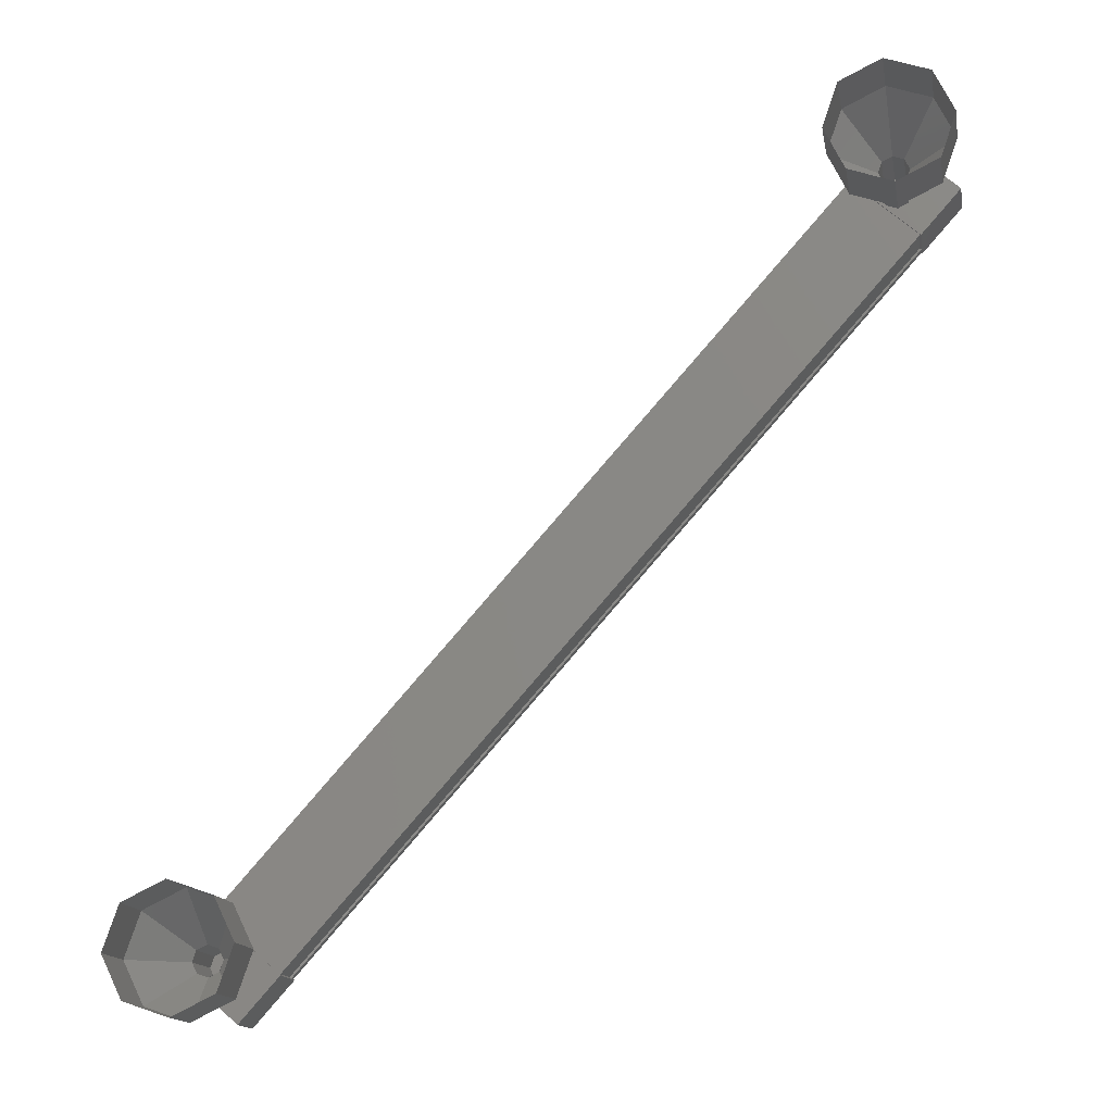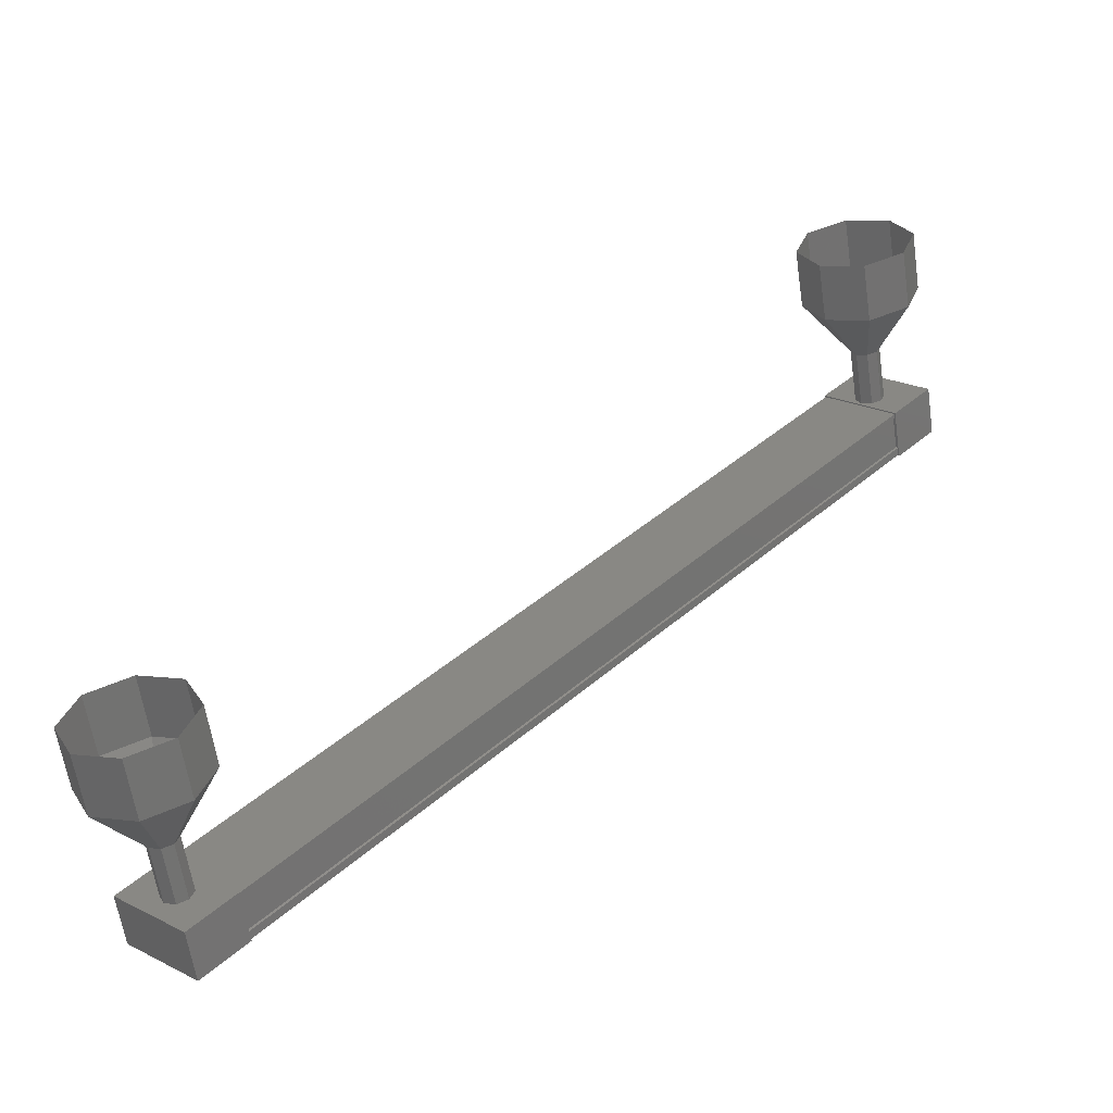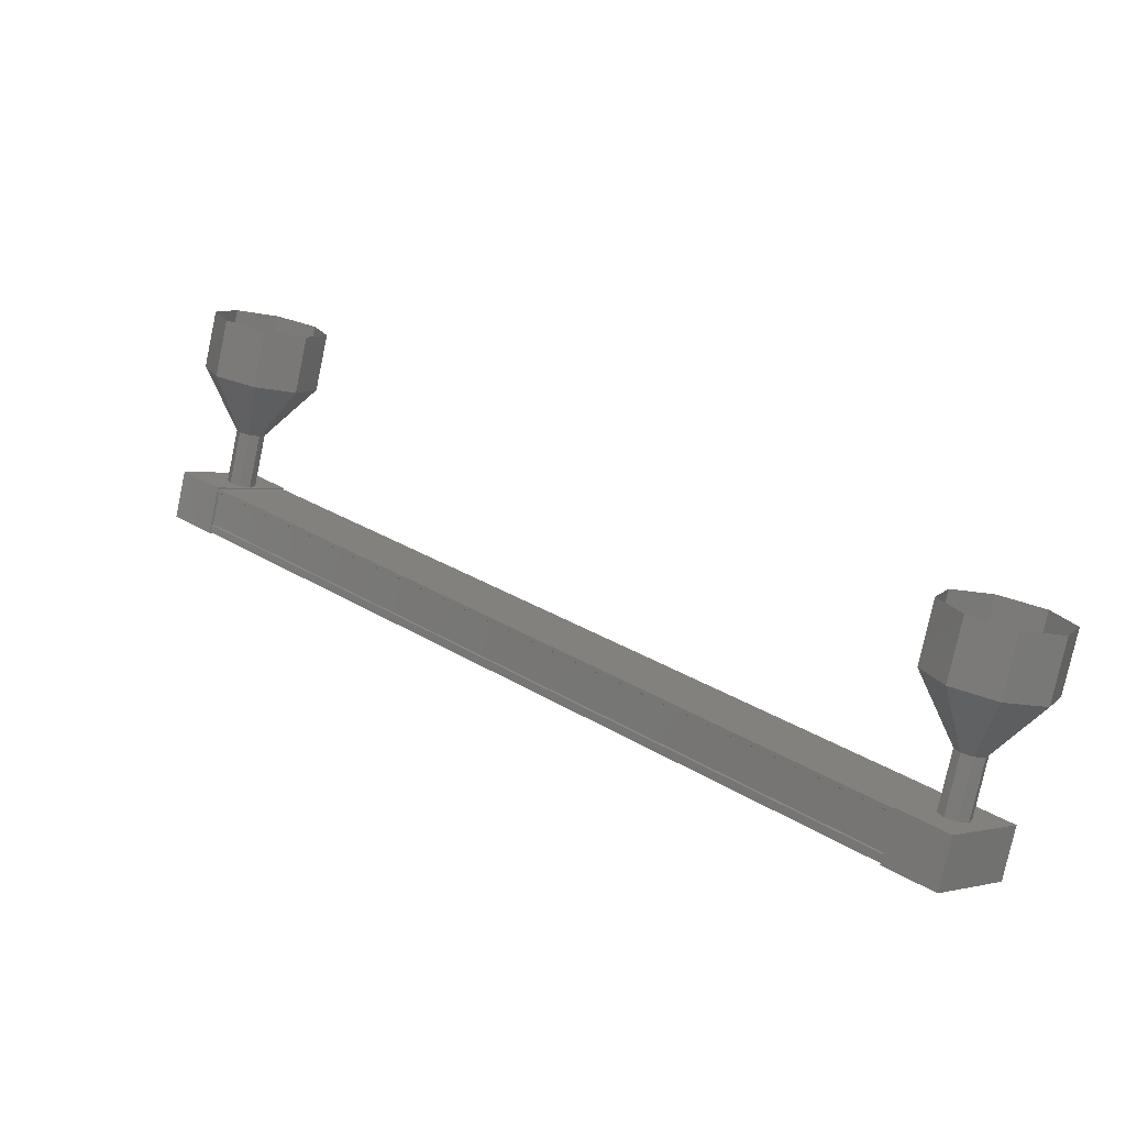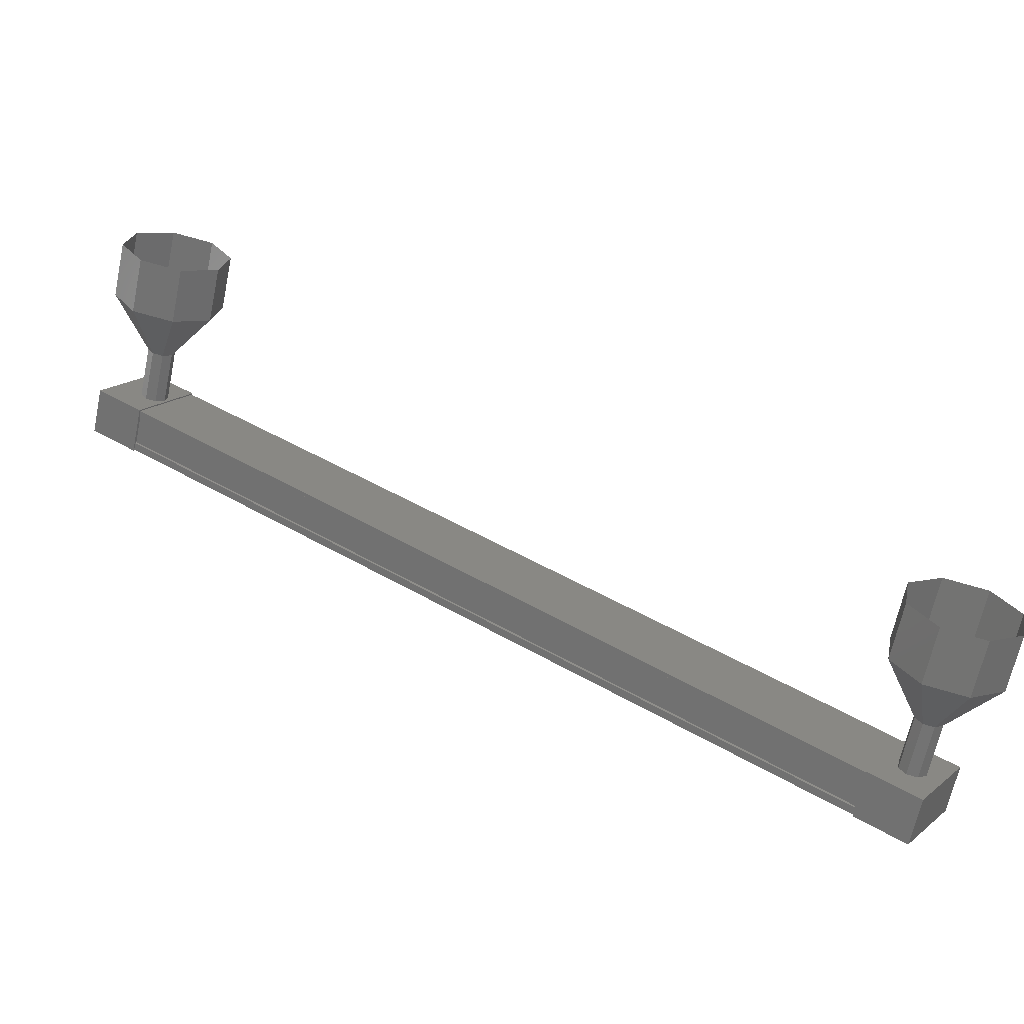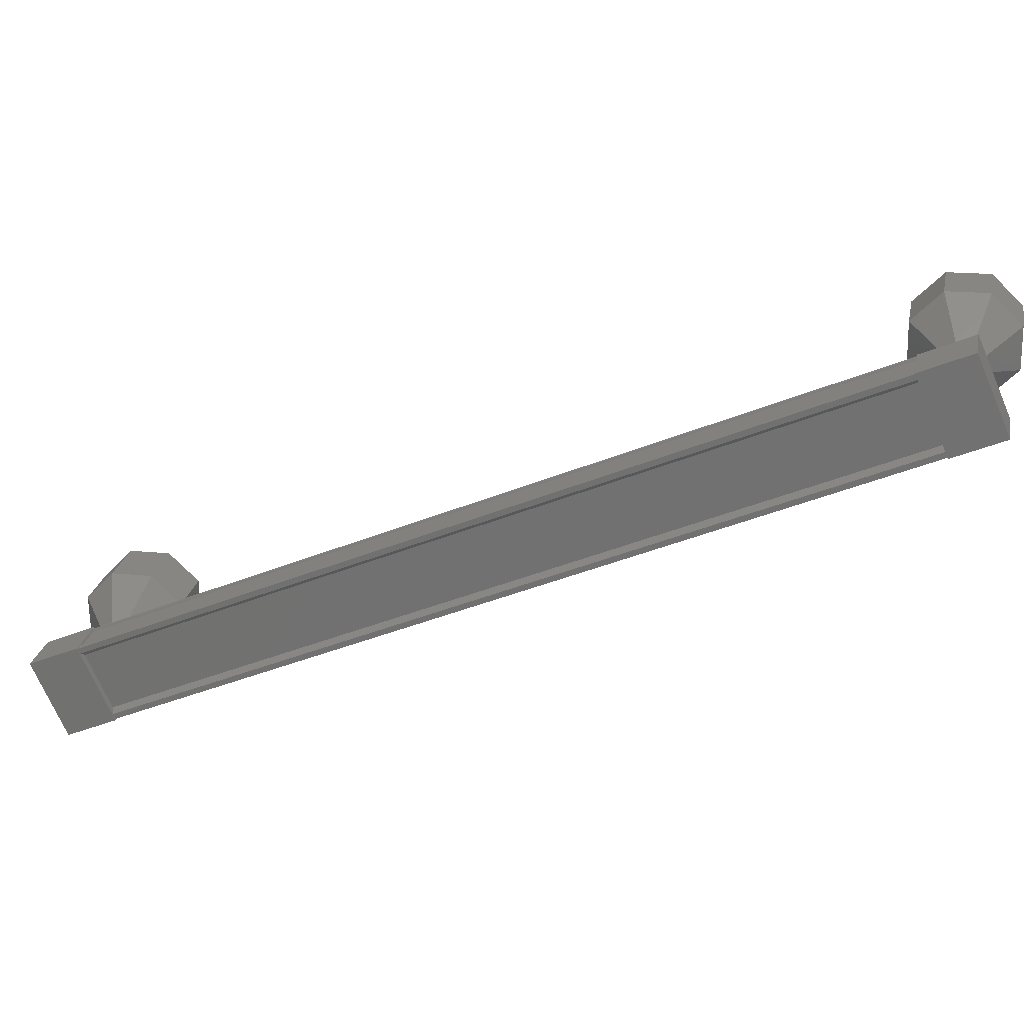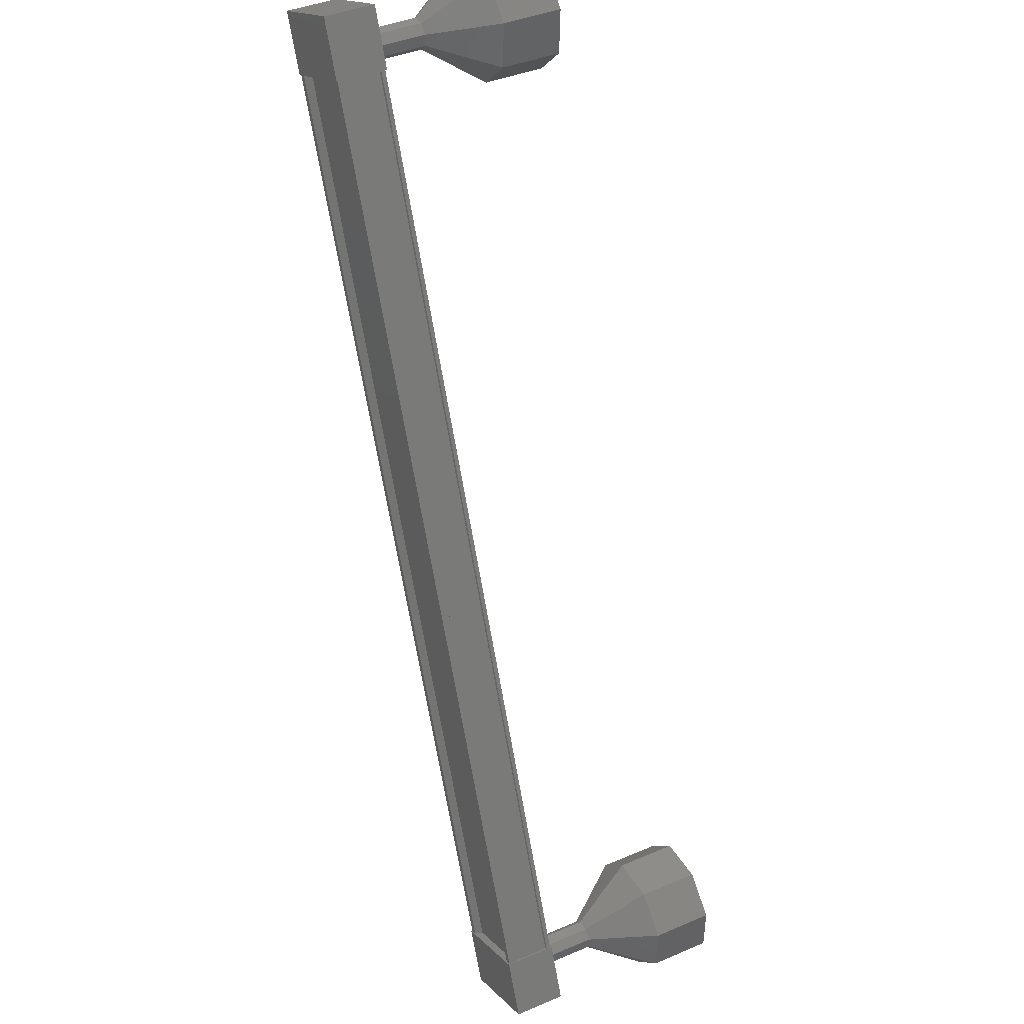
<metadata>
{"format":"stl","ext":"stl","renderer":"f3d","projection":"perspective","resolution":1024,"background":"white","views":[{"elev":-26.6,"azim":-170.4,"up":"+Z"},{"elev":-72.1,"azim":-171.5,"up":"+Z"},{"elev":12.6,"azim":91.8,"up":"+Y"},{"elev":27.1,"azim":80.4,"up":"+Y"},{"elev":-61.6,"azim":70.7,"up":"+Y"},{"elev":64.2,"azim":63.9,"up":"+Z"}]}
</metadata>
<code>
# stl→obj: 111 verts, 152 faces
v 14.46 800.9 -118.7
v 14.4 800.8 -118.7
v 25.88 798.2 -130.6
v 25.81 798.2 -130.6
v 26.74 798.5 -129.8
v 26.8 798.4 -129.7
v 15.32 800.9 -117.9
v 26.87 798.4 -129.7
v 15.39 800.9 -117.8
v 26.87 799.1 -129.8
v 15.39 801.7 -118
v 26.85 799.1 -129.8
v 15.37 801.6 -118
v 15.37 801.1 -117.9
v 25.94 798.4 -130.5
v 15.26 801 -118
v 15.39 801.1 -117.8
v 26.87 798.6 -129.7
v 26.85 798.6 -129.7
v 26.05 798.1 -130.9
v 27.14 799.2 -130.1
v 27.14 798.4 -129.9
v 26.45 798.5 -129.2
v 25.36 798.3 -130.2
v 26.45 799.3 -129.4
v 25.36 799.1 -130.4
v 26.05 799 -131.1
v 15.84 800.8 -118.3
v 14.75 800.6 -119.3
v 15.84 801.7 -118.4
v 14.75 801.4 -119.4
v 14.06 801.6 -118.7
v 14.06 800.8 -118.6
v 15.15 801 -117.5
v 15.15 801.8 -117.7
v 14.33 800.7 -118.8
v 14.33 800.9 -118.8
v 25.81 798.4 -130.7
v 14.35 800.9 -118.8
v 25.83 798.4 -130.7
v 14.35 801.4 -118.9
v 25.83 798.9 -130.8
v 14.33 801.5 -119
v 25.81 798.9 -130.8
v 25.81 799 -130.8
v 26.87 799.2 -129.8
v 14.92 802.6 -118.7
v 14.4 803.6 -118.4
v 14.84 802.5 -118.9
v 14.09 803.5 -119.1
v 14.91 802.5 -119.1
v 14.37 803.3 -119.8
v 15.09 802.5 -119.2
v 15.07 803.3 -120.1
v 15.27 802.5 -119.1
v 15.78 803.3 -119.8
v 15.34 802.5 -118.9
v 16.09 803.5 -119.2
v 15.27 802.6 -118.8
v 15.82 803.6 -118.5
v 15.1 802.6 -118.7
v 15.12 803.7 -118.2
v 26.06 799.1 -130
v 26.06 800.1 -130.2
v 25.98 799.1 -130.2
v 25.98 800.1 -130.4
v 26.05 799.1 -130.4
v 26.05 800 -130.6
v 26.22 799.1 -130.4
v 26.22 800 -130.7
v 26.4 799.1 -130.4
v 26.4 800 -130.6
v 26.48 799.1 -130.2
v 26.48 800.1 -130.4
v 26.41 799.1 -130
v 26.41 800.1 -130.2
v 26.24 799.2 -130
v 26.24 800.1 -130.2
v 25.54 801.2 -129.9
v 25.54 802.2 -130.1
v 25.23 801.1 -130.6
v 25.23 802 -130.8
v 25.51 800.9 -131.3
v 25.51 801.9 -131.5
v 26.2 800.8 -131.6
v 26.2 801.8 -131.8
v 26.92 800.9 -131.3
v 26.92 801.9 -131.5
v 27.23 801 -130.6
v 27.23 802 -130.8
v 26.96 801.2 -129.9
v 26.96 802.2 -130.1
v 26.26 801.3 -129.6
v 26.26 802.2 -129.8
v 26.22 800 -130.6
v 14.92 801.6 -118.5
v 14.84 801.5 -118.7
v 14.91 801.5 -118.9
v 15.09 801.5 -119
v 15.27 801.5 -118.9
v 15.34 801.5 -118.7
v 15.27 801.6 -118.6
v 15.1 801.6 -118.5
v 15.12 804.7 -118.4
v 14.4 804.6 -118.6
v 14.09 804.5 -119.3
v 14.37 804.3 -120
v 15.07 804.3 -120.3
v 15.78 804.3 -120
v 16.09 804.5 -119.4
v 15.82 804.6 -118.7
f 1 2 3
f 3 2 4
f 5 6 7
f 7 6 8
f 8 9 7
f 10 11 12
f 12 11 13
f 13 14 12
f 3 15 1
f 1 15 5
f 5 16 1
f 7 16 5
f 9 8 17
f 17 8 18
f 18 14 17
f 19 14 18
f 12 14 19
f 20 21 22
f 22 21 23
f 23 24 22
f 25 24 23
f 26 24 25
f 25 21 26
f 26 21 27
f 27 21 20
f 20 24 27
f 22 24 20
f 28 29 30
f 30 29 31
f 31 32 30
f 29 32 31
f 33 32 29
f 29 34 33
f 33 34 32
f 32 34 35
f 35 30 32
f 34 30 35
f 28 30 34
f 34 29 28
f 2 36 4
f 4 36 37
f 37 38 4
f 39 38 37
f 40 38 39
f 39 41 40
f 40 41 42
f 42 41 43
f 43 44 42
f 43 44 43
f 45 44 43
f 43 11 45
f 45 11 46
f 46 11 10
f 25 23 21
f 24 26 27
f 11 11 10
f 47 48 49
f 49 48 50
f 50 51 49
f 52 51 50
f 53 51 52
f 52 54 53
f 53 54 55
f 55 54 56
f 56 57 55
f 58 57 56
f 59 57 58
f 58 60 59
f 59 60 61
f 61 60 62
f 62 47 61
f 48 47 62
f 63 64 65
f 65 64 66
f 66 67 65
f 68 67 66
f 69 67 68
f 68 70 69
f 69 70 71
f 71 70 72
f 72 73 71
f 74 73 72
f 75 73 74
f 74 76 75
f 75 76 77
f 77 76 78
f 78 63 77
f 64 63 78
f 79 80 81
f 81 80 82
f 82 83 81
f 84 83 82
f 85 83 84
f 84 86 85
f 85 86 87
f 87 86 88
f 88 89 87
f 90 89 88
f 91 89 90
f 90 92 91
f 91 92 93
f 93 92 94
f 94 79 93
f 80 79 94
f 64 79 66
f 66 79 81
f 81 68 66
f 83 68 81
f 95 68 83
f 83 85 95
f 95 85 72
f 72 85 87
f 87 74 72
f 89 74 87
f 76 74 89
f 89 91 76
f 76 91 78
f 78 91 93
f 93 64 78
f 79 64 93
f 96 47 97
f 97 47 49
f 49 98 97
f 51 98 49
f 99 98 51
f 51 53 99
f 99 53 100
f 100 53 55
f 55 101 100
f 57 101 55
f 102 101 57
f 57 59 102
f 102 59 103
f 103 59 61
f 61 96 103
f 47 96 61
f 62 104 48
f 48 104 105
f 105 50 48
f 106 50 105
f 52 50 106
f 106 107 52
f 52 107 54
f 54 107 108
f 108 56 54
f 109 56 108
f 58 56 109
f 109 110 58
f 58 110 60
f 60 110 111
f 111 62 60
f 104 62 111

</code>
